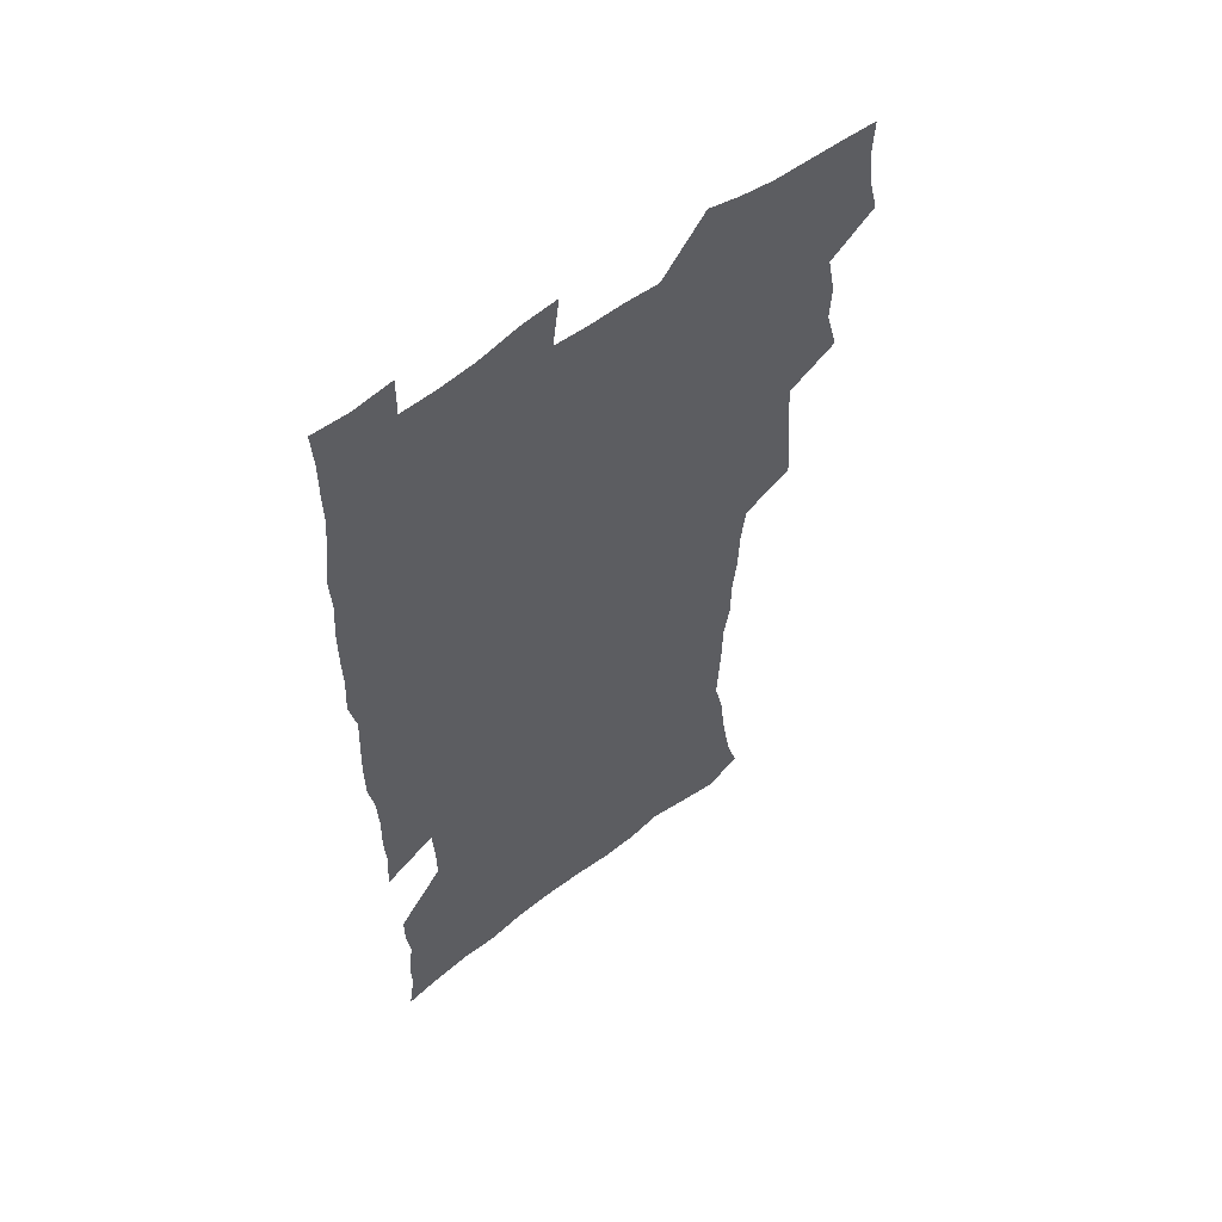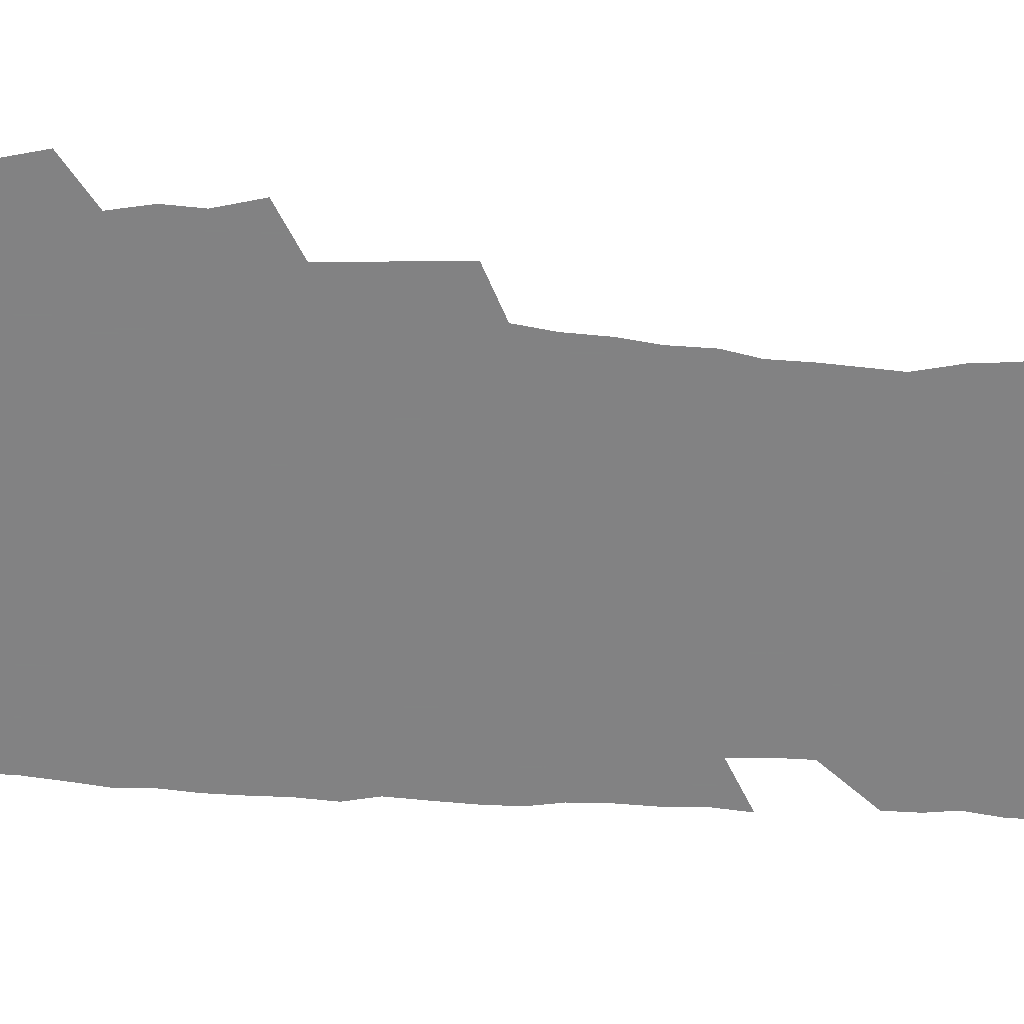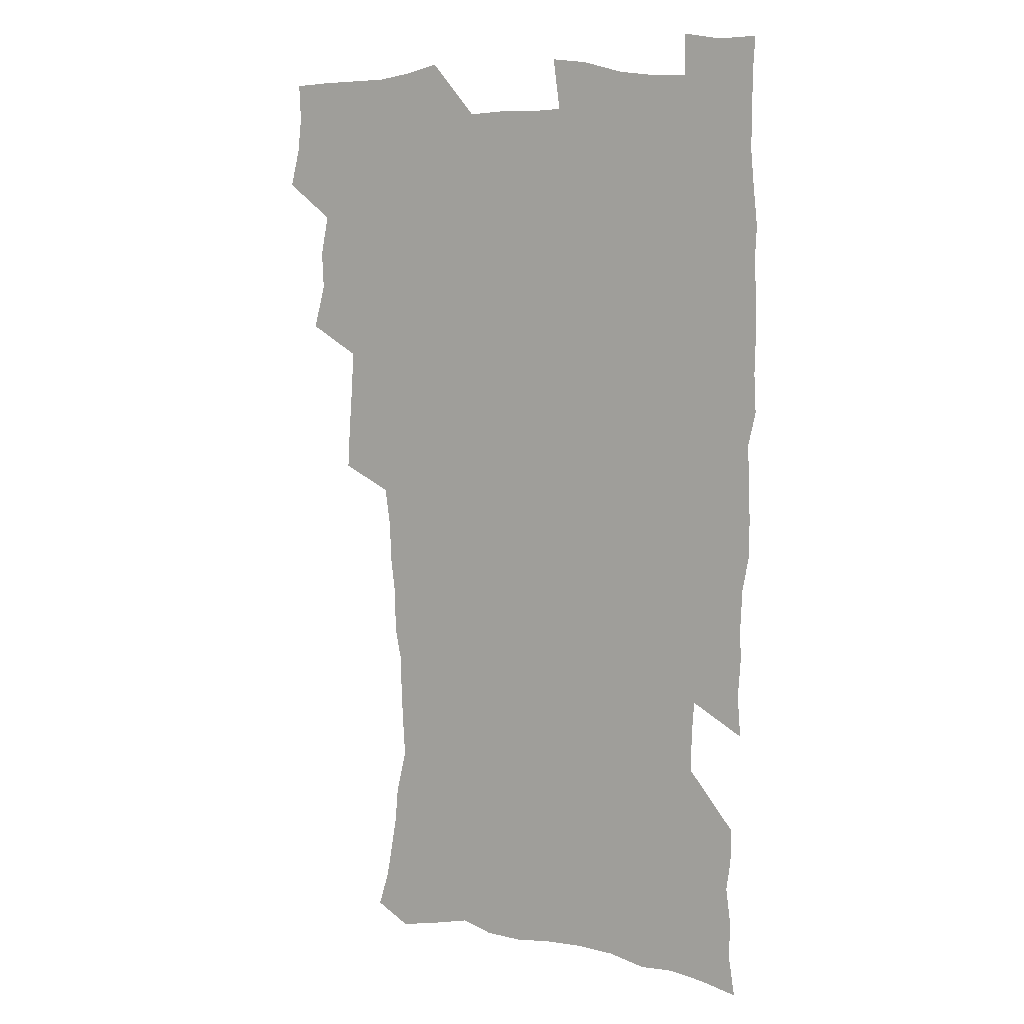
<metadata>
{"format":"obj","ext":"obj","renderer":"f3d","projection":"perspective","resolution":1024,"background":"white","views":[{"elev":57.7,"azim":141.4,"up":"+Y"},{"elev":-60.9,"azim":-93.5,"up":"+Z"},{"elev":9.6,"azim":28.2,"up":"+Y"}]}
</metadata>
<code>
v 475.2 523 0
v 479.1 538.7 0
v 480.8 553.5 0
v 480.1 568.5 0
v 487.1 457.2 0
v 492 475.8 0
v 491.4 491.4 0
v 494.7 508.1 0
v 495.4 523.4 0
v 497.5 538.5 0
v 496.7 553.5 0
v 495.1 569.5 0
v 504.5 391.8 0
v 505.5 409.7 0
v 506.9 427.5 0
v 508 444.9 0
v 509.4 461.7 0
v 510.5 477.9 0
v 511.3 493.5 0
v 510.8 508.4 0
v 514.1 524.1 0
v 513.2 538.7 0
v 512 553.7 0
v 510.1 570.1 0
v 519.5 177.3 0
v 524 192.6 0
v 526.4 206.6 0
v 528.9 221.5 0
v 530.1 236.1 0
v 534.4 254.8 0
v 533.6 268.8 0
v 532.8 283.9 0
v 532.6 300.8 0
v 529.9 315 0
v 529.7 332.5 0
v 527.8 348.2 0
v 527.2 365.7 0
v 525 381.5 0
v 525.6 399.3 0
v 526.7 416.7 0
v 526.5 432.5 0
v 527.8 449.1 0
v 527.3 464.2 0
v 529 480.1 0
v 529.8 495 0
v 528.5 509.6 0
v 529.1 524.2 0
v 528.4 539 0
v 526.9 554.4 0
v 525 570.6 0
v 533.7 168.8 0
v 540.7 186.6 0
v 541.8 199.7 0
v 544.3 215 0
v 549.1 233.8 0
v 549.6 248.7 0
v 550.4 264.2 0
v 548.8 277.6 0
v 548.3 292.8 0
v 548.3 309.6 0
v 547.7 325.6 0
v 546.8 341.3 0
v 544.8 355.9 0
v 545.5 373.5 0
v 543.3 387.9 0
v 542.9 403.9 0
v 543.5 420.3 0
v 543 435.3 0
v 543.4 450.8 0
v 544.6 466.4 0
v 544.2 480.8 0
v 545.3 495.8 0
v 546.4 510.1 0
v 545.3 524.2 0
v 543.5 539.6 0
v 541.3 556.3 0
v 539.2 573 0
v 549.3 172.2 0
v 554.1 188.3 0
v 558.4 205.9 0
v 562.6 224.6 0
v 563.8 240 0
v 565.5 256.9 0
v 565.3 271.2 0
v 564.5 285.4 0
v 562.9 299 0
v 562.6 314.8 0
v 562.2 330.9 0
v 560.8 345.2 0
v 561.1 362.3 0
v 560.4 377.3 0
v 558.9 391.5 0
v 558.7 407.1 0
v 559.1 422.6 0
v 559.6 438.2 0
v 560 453.2 0
v 559.9 467.7 0
v 560.3 482.3 0
v 560.5 496.5 0
v 560.6 510.5 0
v 559.8 524.5 0
v 558.7 539.4 0
v 557.3 554.9 0
v 553.2 576.7 0
v 566.9 176.6 0
v 570.5 192.8 0
v 575.4 213.1 0
v 577.4 230 0
v 577.9 244.7 0
v 578.3 259.9 0
v 578 274.1 0
v 577.6 289 0
v 576.2 302.3 0
v 577.1 320.4 0
v 576.2 334.7 0
v 574.8 348.4 0
v 575.6 365.9 0
v 574 379.3 0
v 575.3 396.3 0
v 574.9 410.7 0
v 574.4 424.8 0
v 574.5 439.7 0
v 574.8 454.5 0
v 573.7 468 0
v 574.6 482.8 0
v 575.1 497.1 0
v 574.7 510.9 0
v 573.9 525.2 0
v 573.9 538.9 0
v 572.3 554.5 0
v 580.1 172.8 0
v 585.9 196.2 0
v 588.9 215.2 0
v 589.9 231 0
v 590.6 246.5 0
v 590.8 261.4 0
v 591.1 277.4 0
v 590.4 291.1 0
v 589.8 305.9 0
v 589.9 321.8 0
v 589.4 336.8 0
v 589.4 352.5 0
v 589.2 367.9 0
v 589 382.8 0
v 588.9 397.4 0
v 588.2 410.9 0
v 588.9 426.7 0
v 588.3 440.3 0
v 588.9 455.3 0
v 588.6 469.2 0
v 588.8 483.2 0
v 589.1 497.2 0
v 589.1 511.1 0
v 588.6 525.3 0
v 587.9 539.7 0
v 586.6 555.6 0
v 595.5 172.3 0
v 599.4 194.2 0
v 602.8 218.6 0
v 603.5 234.3 0
v 603.8 249.3 0
v 603.7 263.4 0
v 603.7 278.2 0
v 603.7 294 0
v 603.6 309.8 0
v 603.1 323.7 0
v 603.2 339.7 0
v 603 354.8 0
v 602.8 369.5 0
v 602.6 383.9 0
v 602.6 398.4 0
v 602.6 413 0
v 602.7 427.6 0
v 603.1 442.4 0
v 602.9 456 0
v 603.1 470.1 0
v 603.2 483.8 0
v 602.9 497.5 0
v 603.2 511.4 0
v 602.8 525.5 0
v 602.1 540.4 0
v 601.4 555.5 0
v 612.1 174.4 0
v 614 195.8 0
v 615.6 217.9 0
v 616 234 0
v 616.2 249.8 0
v 616.1 262.6 0
v 616.5 280.5 0
v 616.4 294.2 0
v 616.3 309.5 0
v 616.2 324.9 0
v 616.3 341.5 0
v 616.2 355.4 0
v 616 369.7 0
v 615.9 383.6 0
v 616.1 398.4 0
v 616.2 412.2 0
v 616.4 427.6 0
v 616.5 442.1 0
v 616.7 455.9 0
v 616.8 470.1 0
v 616.9 483.9 0
v 617.3 497.8 0
v 617.2 511.6 0
v 617.2 525.4 0
v 616.9 539.8 0
v 615.9 556.3 0
v 613 577.5 0
v 628.1 175.2 0
v 628.5 197.5 0
v 628.7 217.1 0
v 628.8 234 0
v 628.8 248.9 0
v 629.1 265.4 0
v 629 280.5 0
v 629.1 294.7 0
v 629.1 309.1 0
v 629.2 323.4 0
v 629.2 340.5 0
v 629.2 355.5 0
v 629.3 369.8 0
v 629.4 384.9 0
v 629.5 398.5 0
v 629.7 412.9 0
v 630 427.1 0
v 630 442 0
v 630.4 455.6 0
v 630.3 470.3 0
v 630.6 483.7 0
v 630.9 497.6 0
v 631.2 511.5 0
v 631.4 525.6 0
v 631.2 540.3 0
v 630.8 555.5 0
v 628.3 575.9 0
v 643.9 174.5 0
v 642.5 197.1 0
v 641.9 216 0
v 641.9 231.8 0
v 641.6 248.4 0
v 641.9 263.2 0
v 641.6 279.5 0
v 641.6 294.7 0
v 642.1 308.2 0
v 642 325.8 0
v 642.1 340 0
v 642.3 354.5 0
v 642.6 368.8 0
v 642.8 383.6 0
v 643 397.9 0
v 643 412.7 0
v 643.9 425.9 0
v 643.6 441.2 0
v 644.2 455.2 0
v 644 469.8 0
v 644.3 483.6 0
v 645.1 497.4 0
v 645.3 511.3 0
v 645.8 525.3 0
v 646.2 539.3 0
v 645.7 554.7 0
v 645.1 571.6 0
v 659.9 171.1 0
v 657 194.6 0
v 655.4 214.1 0
v 655.1 229.9 0
v 655.7 243.9 0
v 654.6 261.8 0
v 654.7 276.9 0
v 654.8 292.1 0
v 655 307.6 0
v 655.5 322.5 0
v 655.7 337.5 0
v 656.1 352.1 0
v 656.1 367.3 0
v 656.3 382.1 0
v 656.7 396.5 0
v 657 411.1 0
v 657.5 425.3 0
v 659.3 438.6 0
v 658.4 454.3 0
v 659.2 468.1 0
v 658.9 482.8 0
v 658.9 497.1 0
v 658.9 510.9 0
v 660.5 525.1 0
v 660.3 539.4 0
v 660.4 554.1 0
v 660.3 569.9 0
v 674.5 172.1 0
v 672.7 189.6 0
v 669.9 210.1 0
v 669.4 226 0
v 668.5 242.6 0
v 668.3 257.6 0
v 668.1 273.1 0
v 668.2 288.7 0
v 669.3 303.2 0
v 669.1 319.2 0
v 671.1 332.5 0
v 670.2 349.1 0
v 670.7 363.8 0
v 671.1 378.7 0
v 672.3 392.9 0
v 671.9 408.5 0
v 671.8 423.6 0
v 672.9 437.8 0
v 672.6 453.1 0
v 673.3 467.2 0
v 673.1 482 0
v 673.4 496.3 0
v 676.1 510.5 0
v 675.5 524.9 0
v 674.9 539.6 0
v 675 554.1 0
v 675.1 569.7 0
v 675 586.6 0
v 689.6 169.9 0
v 686.3 189.3 0
v 684.8 205.9 0
v 684.8 220.7 0
v 683.1 237.7 0
v 681.9 253.6 0
v 682.6 267.2 0
v 682.7 283 0
v 683.6 298.4 0
v 684 314.3 0
v 684.6 329.5 0
v 685.1 344.7 0
v 685.9 359.6 0
v 686.4 374.5 0
v 688.1 388.8 0
v 687.8 404.6 0
v 687.9 420 0
v 689 434.7 0
v 688.6 450.2 0
v 688.5 465.3 0
v 690.2 479.6 0
v 689.5 494.8 0
v 691.2 509.4 0
v 690.1 525 0
v 689.9 539.5 0
v 689.5 553.9 0
v 690.1 568.8 0
v 690.7 584.1 0
v 705 166.4 0
v 702.2 184.4 0
v 702.7 198.7 0
v 700.5 215.2 0
v 702.2 228.2 0
v 702.2 242.8 0
v 705.6 286 0
v 704.2 303.7 0
v 705.1 319.2 0
v 704.7 335.6 0
v 705.4 351.2 0
v 707.9 365.5 0
v 708.1 381.2 0
v 707.5 397.7 0
v 706.7 414.2 0
v 709.8 428.5 0
v 708.9 444.8 0
v 709.2 460.4 0
v 709.1 476.1 0
v 708 492.1 0
v 708.7 507.2 0
v 706.9 523.5 0
v 705.5 539.3 0
v 705.7 554.2 0
v 705.5 569 0
v 706.4 584.8 0
f 8 9 1
f 1 9 2
f 9 10 2
f 2 10 3
f 10 11 3
f 3 11 4
f 11 12 4
f 16 17 5
f 5 17 6
f 17 18 6
f 6 18 7
f 18 19 7
f 7 19 8
f 19 20 8
f 8 20 9
f 20 21 9
f 9 21 10
f 21 22 10
f 10 22 11
f 22 23 11
f 11 23 12
f 23 24 12
f 38 39 13
f 13 39 14
f 39 40 14
f 14 40 15
f 40 41 15
f 15 41 16
f 41 42 16
f 16 42 17
f 42 43 17
f 17 43 18
f 43 44 18
f 18 44 19
f 44 45 19
f 19 45 20
f 45 46 20
f 20 46 21
f 46 47 21
f 21 47 22
f 47 48 22
f 22 48 23
f 48 49 23
f 23 49 24
f 49 50 24
f 51 52 25
f 25 52 26
f 52 53 26
f 26 53 27
f 53 54 27
f 27 54 28
f 54 55 28
f 28 55 29
f 55 56 29
f 29 56 30
f 56 57 30
f 30 57 31
f 57 58 31
f 31 58 32
f 58 59 32
f 32 59 33
f 59 60 33
f 33 60 34
f 60 61 34
f 34 61 35
f 61 62 35
f 35 62 36
f 62 63 36
f 36 63 37
f 63 64 37
f 37 64 38
f 64 65 38
f 38 65 39
f 65 66 39
f 39 66 40
f 66 67 40
f 40 67 41
f 67 68 41
f 41 68 42
f 68 69 42
f 42 69 43
f 69 70 43
f 43 70 44
f 70 71 44
f 44 71 45
f 71 72 45
f 45 72 46
f 72 73 46
f 46 73 47
f 73 74 47
f 47 74 48
f 74 75 48
f 48 75 49
f 75 76 49
f 49 76 50
f 76 77 50
f 51 78 52
f 78 79 52
f 52 79 53
f 79 80 53
f 53 80 54
f 80 81 54
f 54 81 55
f 81 82 55
f 55 82 56
f 82 83 56
f 56 83 57
f 83 84 57
f 57 84 58
f 84 85 58
f 58 85 59
f 85 86 59
f 59 86 60
f 86 87 60
f 60 87 61
f 87 88 61
f 61 88 62
f 88 89 62
f 62 89 63
f 89 90 63
f 63 90 64
f 90 91 64
f 64 91 65
f 91 92 65
f 65 92 66
f 92 93 66
f 66 93 67
f 93 94 67
f 67 94 68
f 94 95 68
f 68 95 69
f 95 96 69
f 69 96 70
f 96 97 70
f 70 97 71
f 97 98 71
f 71 98 72
f 98 99 72
f 72 99 73
f 99 100 73
f 73 100 74
f 100 101 74
f 74 101 75
f 101 102 75
f 75 102 76
f 102 103 76
f 76 103 77
f 103 104 77
f 78 105 79
f 105 106 79
f 79 106 80
f 106 107 80
f 80 107 81
f 107 108 81
f 81 108 82
f 108 109 82
f 82 109 83
f 109 110 83
f 83 110 84
f 110 111 84
f 84 111 85
f 111 112 85
f 85 112 86
f 112 113 86
f 86 113 87
f 113 114 87
f 87 114 88
f 114 115 88
f 88 115 89
f 115 116 89
f 89 116 90
f 116 117 90
f 90 117 91
f 117 118 91
f 91 118 92
f 118 119 92
f 92 119 93
f 119 120 93
f 93 120 94
f 120 121 94
f 94 121 95
f 121 122 95
f 95 122 96
f 122 123 96
f 96 123 97
f 123 124 97
f 97 124 98
f 124 125 98
f 98 125 99
f 125 126 99
f 99 126 100
f 126 127 100
f 100 127 101
f 127 128 101
f 101 128 102
f 128 129 102
f 102 129 103
f 129 130 103
f 103 130 104
f 105 131 106
f 131 132 106
f 106 132 107
f 132 133 107
f 107 133 108
f 133 134 108
f 108 134 109
f 134 135 109
f 109 135 110
f 135 136 110
f 110 136 111
f 136 137 111
f 111 137 112
f 137 138 112
f 112 138 113
f 138 139 113
f 113 139 114
f 139 140 114
f 114 140 115
f 140 141 115
f 115 141 116
f 141 142 116
f 116 142 117
f 142 143 117
f 117 143 118
f 143 144 118
f 118 144 119
f 144 145 119
f 119 145 120
f 145 146 120
f 120 146 121
f 146 147 121
f 121 147 122
f 147 148 122
f 122 148 123
f 148 149 123
f 123 149 124
f 149 150 124
f 124 150 125
f 150 151 125
f 125 151 126
f 151 152 126
f 126 152 127
f 152 153 127
f 127 153 128
f 153 154 128
f 128 154 129
f 154 155 129
f 129 155 130
f 155 156 130
f 131 157 132
f 157 158 132
f 132 158 133
f 158 159 133
f 133 159 134
f 159 160 134
f 134 160 135
f 160 161 135
f 135 161 136
f 161 162 136
f 136 162 137
f 162 163 137
f 137 163 138
f 163 164 138
f 138 164 139
f 164 165 139
f 139 165 140
f 165 166 140
f 140 166 141
f 166 167 141
f 141 167 142
f 167 168 142
f 142 168 143
f 168 169 143
f 143 169 144
f 169 170 144
f 144 170 145
f 170 171 145
f 145 171 146
f 171 172 146
f 146 172 147
f 172 173 147
f 147 173 148
f 173 174 148
f 148 174 149
f 174 175 149
f 149 175 150
f 175 176 150
f 150 176 151
f 176 177 151
f 151 177 152
f 177 178 152
f 152 178 153
f 178 179 153
f 153 179 154
f 179 180 154
f 154 180 155
f 180 181 155
f 155 181 156
f 181 182 156
f 157 183 158
f 183 184 158
f 158 184 159
f 184 185 159
f 159 185 160
f 185 186 160
f 160 186 161
f 186 187 161
f 161 187 162
f 187 188 162
f 162 188 163
f 188 189 163
f 163 189 164
f 189 190 164
f 164 190 165
f 190 191 165
f 165 191 166
f 191 192 166
f 166 192 167
f 192 193 167
f 167 193 168
f 193 194 168
f 168 194 169
f 194 195 169
f 169 195 170
f 195 196 170
f 170 196 171
f 196 197 171
f 171 197 172
f 197 198 172
f 172 198 173
f 198 199 173
f 173 199 174
f 199 200 174
f 174 200 175
f 200 201 175
f 175 201 176
f 201 202 176
f 176 202 177
f 202 203 177
f 177 203 178
f 203 204 178
f 178 204 179
f 204 205 179
f 179 205 180
f 205 206 180
f 180 206 181
f 206 207 181
f 181 207 182
f 207 208 182
f 183 210 184
f 210 211 184
f 184 211 185
f 211 212 185
f 185 212 186
f 212 213 186
f 186 213 187
f 213 214 187
f 187 214 188
f 214 215 188
f 188 215 189
f 215 216 189
f 189 216 190
f 216 217 190
f 190 217 191
f 217 218 191
f 191 218 192
f 218 219 192
f 192 219 193
f 219 220 193
f 193 220 194
f 220 221 194
f 194 221 195
f 221 222 195
f 195 222 196
f 222 223 196
f 196 223 197
f 223 224 197
f 197 224 198
f 224 225 198
f 198 225 199
f 225 226 199
f 199 226 200
f 226 227 200
f 200 227 201
f 227 228 201
f 201 228 202
f 228 229 202
f 202 229 203
f 229 230 203
f 203 230 204
f 230 231 204
f 204 231 205
f 231 232 205
f 205 232 206
f 232 233 206
f 206 233 207
f 233 234 207
f 207 234 208
f 234 235 208
f 208 235 209
f 235 236 209
f 210 237 211
f 237 238 211
f 211 238 212
f 238 239 212
f 212 239 213
f 239 240 213
f 213 240 214
f 240 241 214
f 214 241 215
f 241 242 215
f 215 242 216
f 242 243 216
f 216 243 217
f 243 244 217
f 217 244 218
f 244 245 218
f 218 245 219
f 245 246 219
f 219 246 220
f 246 247 220
f 220 247 221
f 247 248 221
f 221 248 222
f 248 249 222
f 222 249 223
f 249 250 223
f 223 250 224
f 250 251 224
f 224 251 225
f 251 252 225
f 225 252 226
f 252 253 226
f 226 253 227
f 253 254 227
f 227 254 228
f 254 255 228
f 228 255 229
f 255 256 229
f 229 256 230
f 256 257 230
f 230 257 231
f 257 258 231
f 231 258 232
f 258 259 232
f 232 259 233
f 259 260 233
f 233 260 234
f 260 261 234
f 234 261 235
f 261 262 235
f 235 262 236
f 262 263 236
f 237 264 238
f 264 265 238
f 238 265 239
f 265 266 239
f 239 266 240
f 266 267 240
f 240 267 241
f 267 268 241
f 241 268 242
f 268 269 242
f 242 269 243
f 269 270 243
f 243 270 244
f 270 271 244
f 244 271 245
f 271 272 245
f 245 272 246
f 272 273 246
f 246 273 247
f 273 274 247
f 247 274 248
f 274 275 248
f 248 275 249
f 275 276 249
f 249 276 250
f 276 277 250
f 250 277 251
f 277 278 251
f 251 278 252
f 278 279 252
f 252 279 253
f 279 280 253
f 253 280 254
f 280 281 254
f 254 281 255
f 281 282 255
f 255 282 256
f 282 283 256
f 256 283 257
f 283 284 257
f 257 284 258
f 284 285 258
f 258 285 259
f 285 286 259
f 259 286 260
f 286 287 260
f 260 287 261
f 287 288 261
f 261 288 262
f 288 289 262
f 262 289 263
f 289 290 263
f 264 291 265
f 291 292 265
f 265 292 266
f 292 293 266
f 266 293 267
f 293 294 267
f 267 294 268
f 294 295 268
f 268 295 269
f 295 296 269
f 269 296 270
f 296 297 270
f 270 297 271
f 297 298 271
f 271 298 272
f 298 299 272
f 272 299 273
f 299 300 273
f 273 300 274
f 300 301 274
f 274 301 275
f 301 302 275
f 275 302 276
f 302 303 276
f 276 303 277
f 303 304 277
f 277 304 278
f 304 305 278
f 278 305 279
f 305 306 279
f 279 306 280
f 306 307 280
f 280 307 281
f 307 308 281
f 281 308 282
f 308 309 282
f 282 309 283
f 309 310 283
f 283 310 284
f 310 311 284
f 284 311 285
f 311 312 285
f 285 312 286
f 312 313 286
f 286 313 287
f 313 314 287
f 287 314 288
f 314 315 288
f 288 315 289
f 315 316 289
f 289 316 290
f 316 317 290
f 291 319 292
f 319 320 292
f 292 320 293
f 320 321 293
f 293 321 294
f 321 322 294
f 294 322 295
f 322 323 295
f 295 323 296
f 323 324 296
f 296 324 297
f 324 325 297
f 297 325 298
f 325 326 298
f 298 326 299
f 326 327 299
f 299 327 300
f 327 328 300
f 300 328 301
f 328 329 301
f 301 329 302
f 329 330 302
f 302 330 303
f 330 331 303
f 303 331 304
f 331 332 304
f 304 332 305
f 332 333 305
f 305 333 306
f 333 334 306
f 306 334 307
f 334 335 307
f 307 335 308
f 335 336 308
f 308 336 309
f 336 337 309
f 309 337 310
f 337 338 310
f 310 338 311
f 338 339 311
f 311 339 312
f 339 340 312
f 312 340 313
f 340 341 313
f 313 341 314
f 341 342 314
f 314 342 315
f 342 343 315
f 315 343 316
f 343 344 316
f 316 344 317
f 344 345 317
f 317 345 318
f 345 346 318
f 319 347 320
f 347 348 320
f 320 348 321
f 348 349 321
f 321 349 322
f 349 350 322
f 322 350 323
f 350 351 323
f 323 351 324
f 351 352 324
f 324 352 325
f 327 353 328
f 353 354 328
f 328 354 329
f 354 355 329
f 329 355 330
f 355 356 330
f 330 356 331
f 356 357 331
f 331 357 332
f 357 358 332
f 332 358 333
f 358 359 333
f 333 359 334
f 359 360 334
f 334 360 335
f 360 361 335
f 335 361 336
f 361 362 336
f 336 362 337
f 362 363 337
f 337 363 338
f 363 364 338
f 338 364 339
f 364 365 339
f 339 365 340
f 365 366 340
f 340 366 341
f 366 367 341
f 341 367 342
f 367 368 342
f 342 368 343
f 368 369 343
f 343 369 344
f 369 370 344
f 344 370 345
f 370 371 345
f 345 371 346
f 371 372 346

</code>
